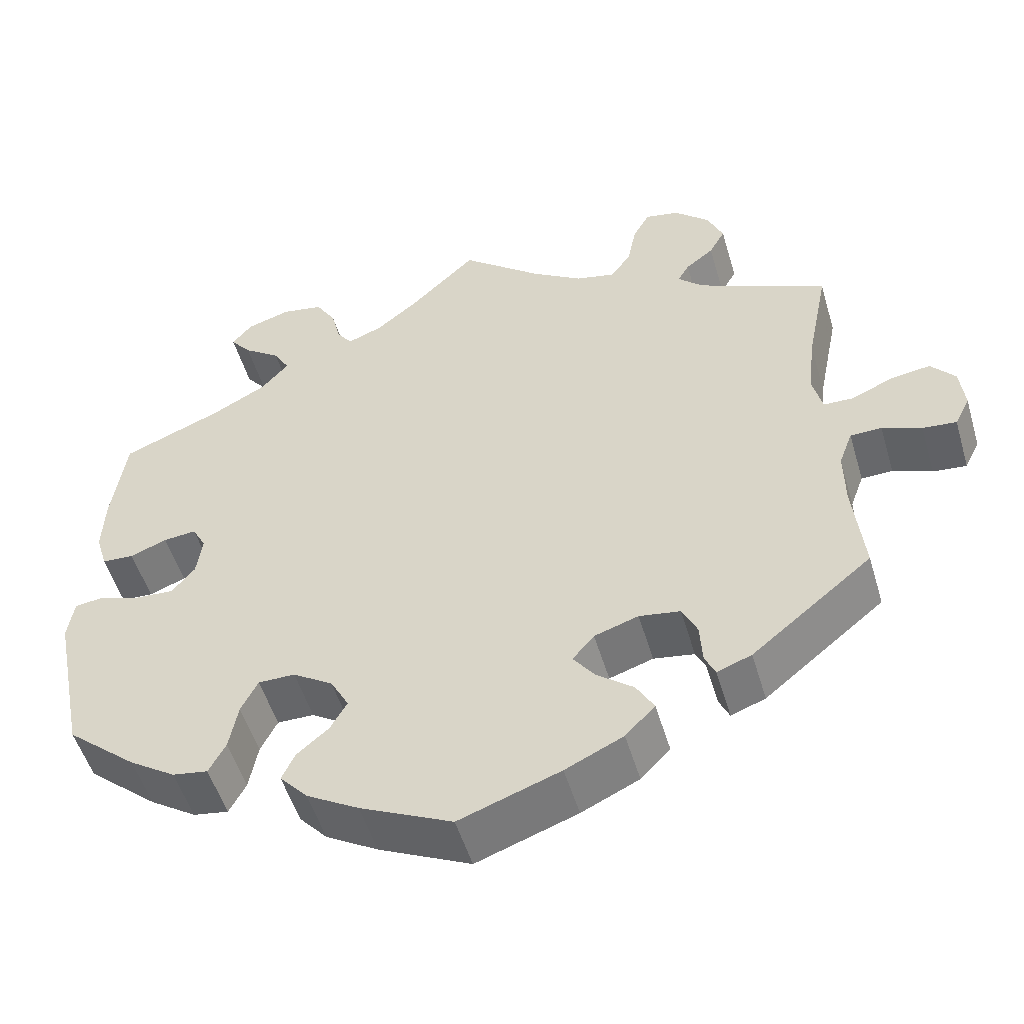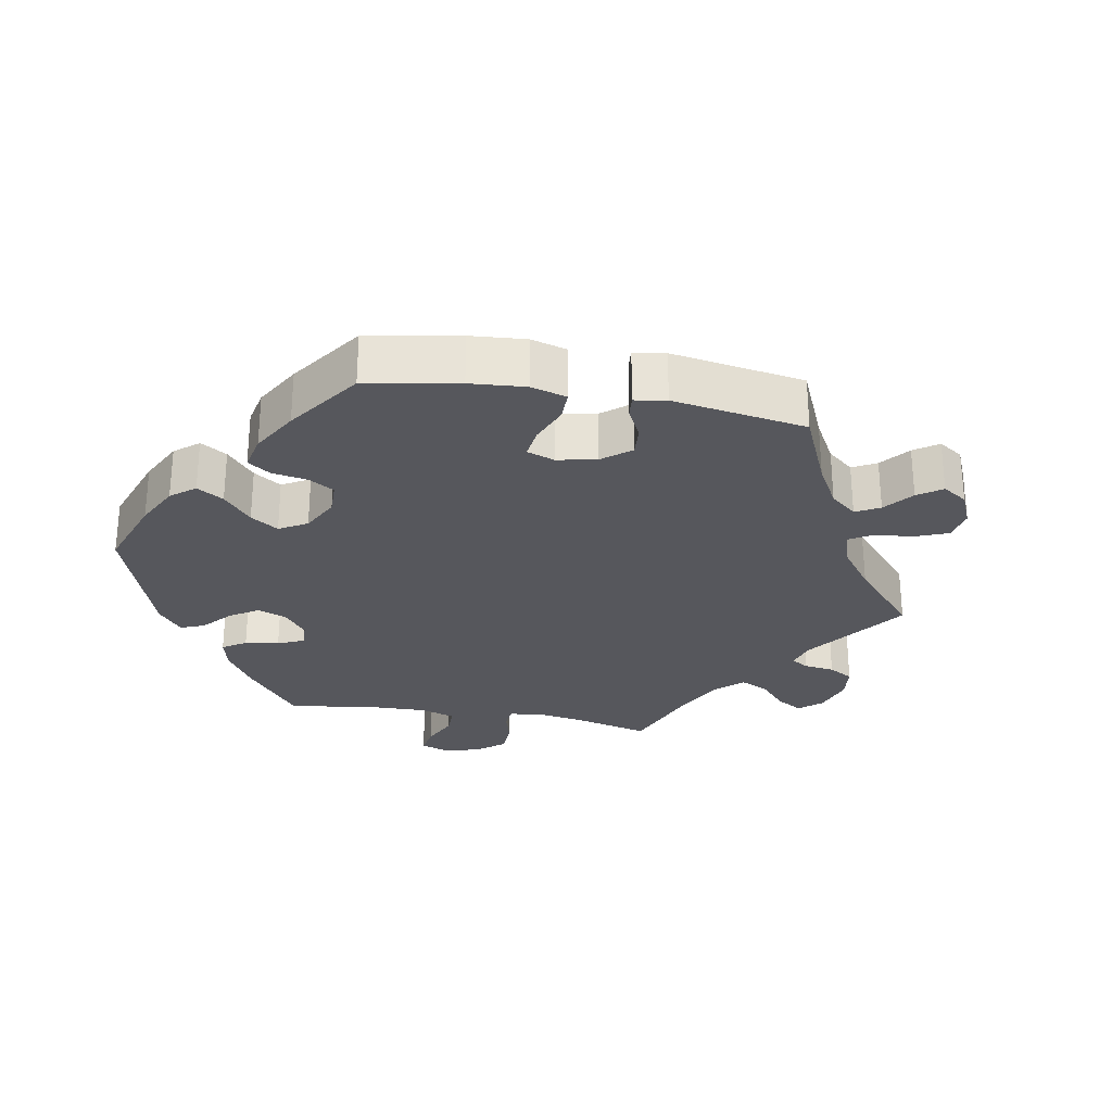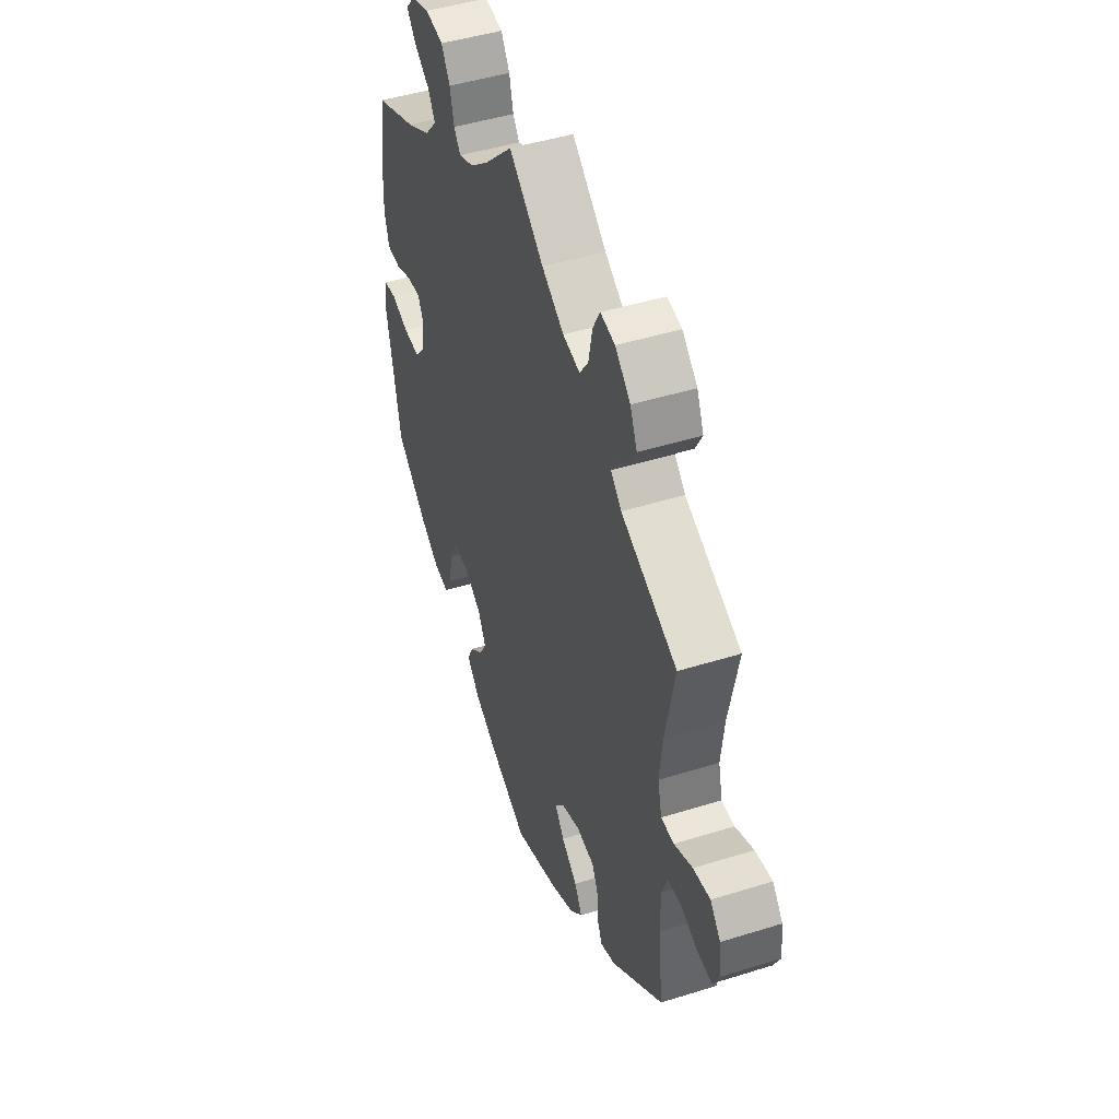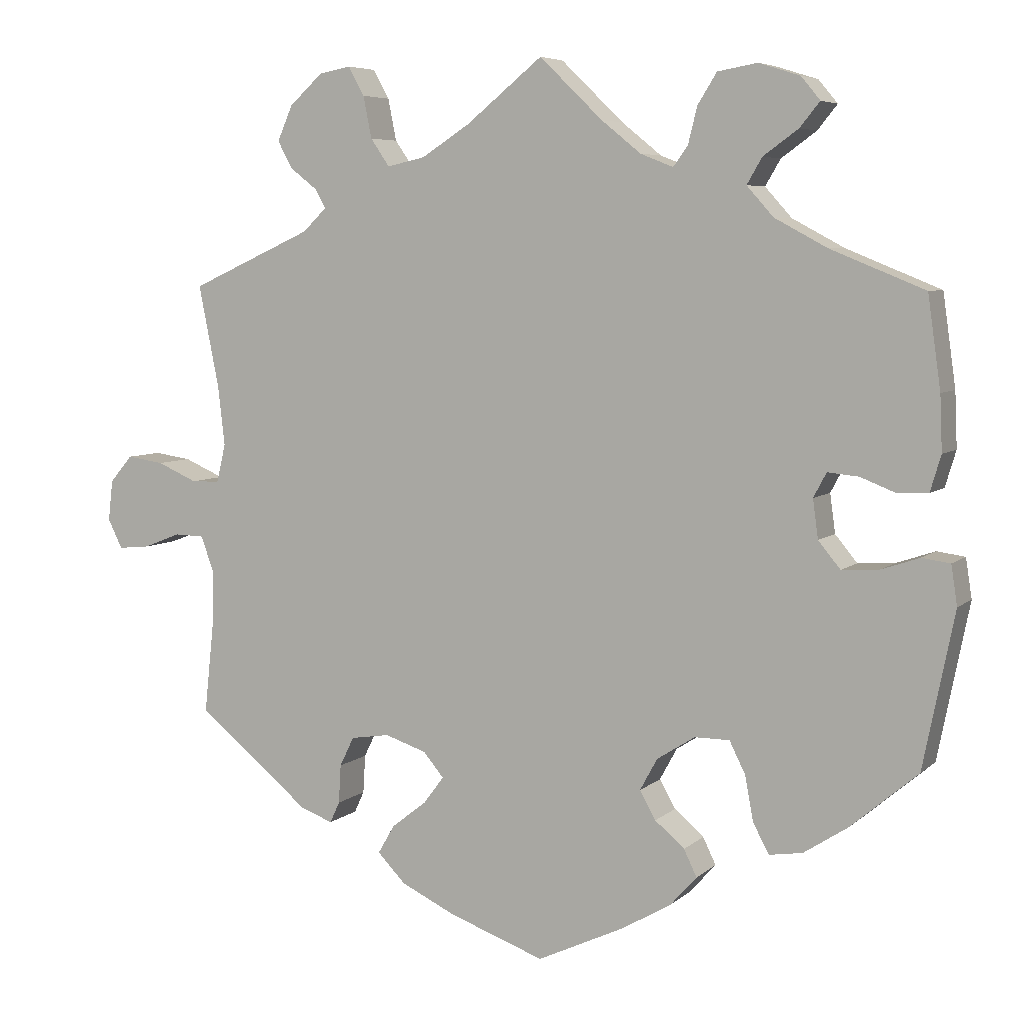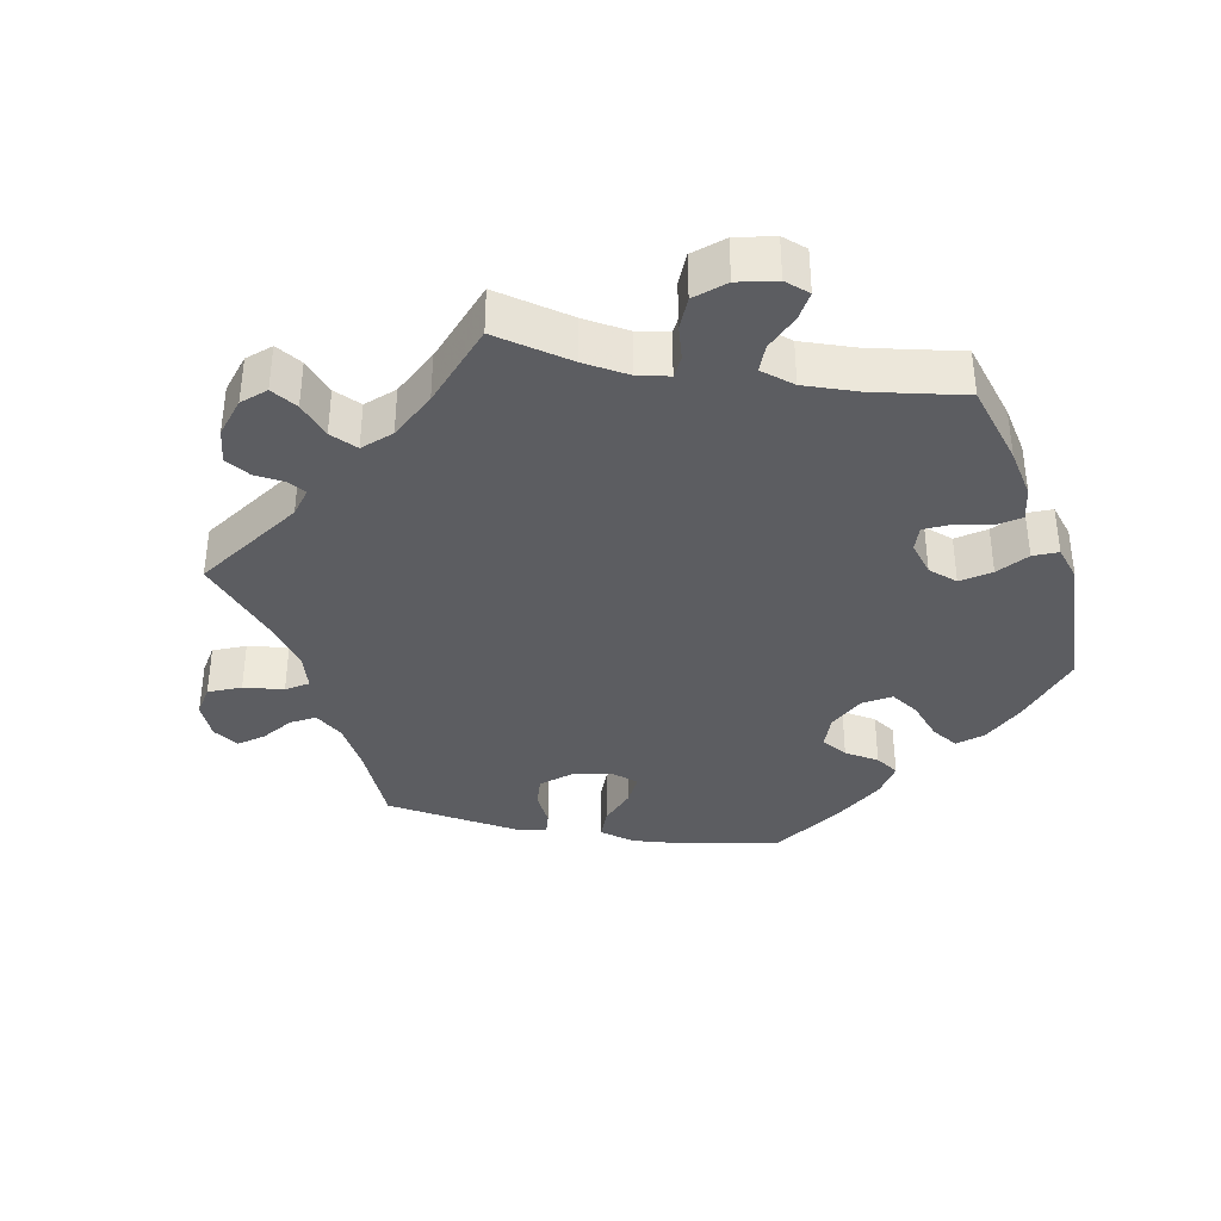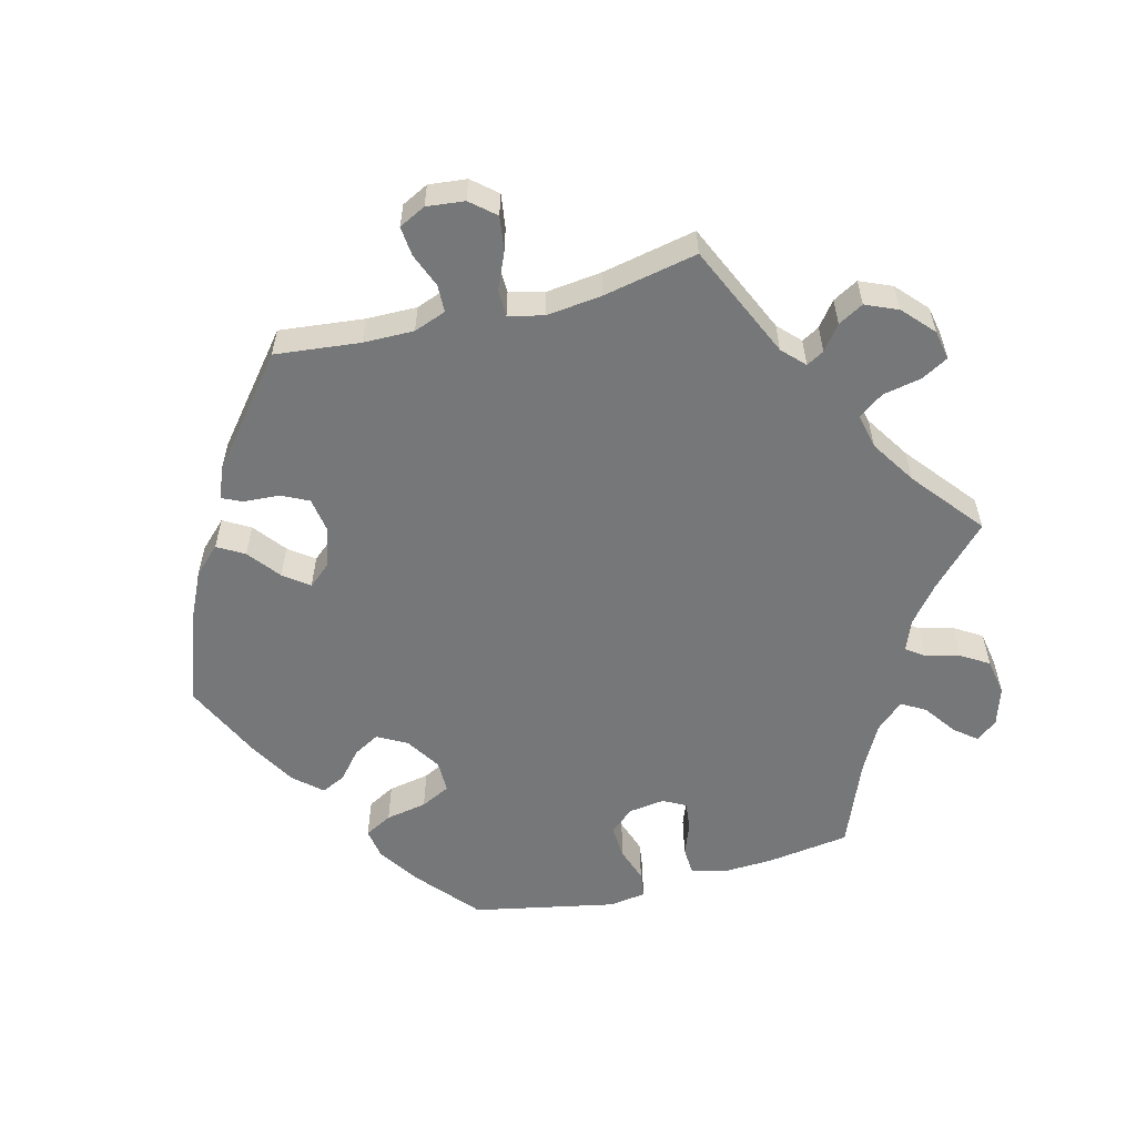
<metadata>
{"format":"obj","ext":"obj","renderer":"f3d","projection":"perspective","resolution":1024,"background":"white","views":[{"elev":-51.8,"azim":-163.6,"up":"+Z"},{"elev":-27.6,"azim":-160.5,"up":"+Y"},{"elev":46.2,"azim":-109.7,"up":"+Z"},{"elev":6.1,"azim":24.5,"up":"+Z"},{"elev":-37.2,"azim":19.6,"up":"+Y"},{"elev":-57.0,"azim":-75.5,"up":"+Y"}]}
</metadata>
<code>
v 0.083 0.07 0.498
v 0.135 0.07 0.456
v 0.178 0.07 0.439
v 0.197 0.07 0.465
v 0.209 0.07 0.513
v 0.234 0.07 0.553
v 0.286 0.07 0.562
v 0.34 0.07 0.545
v 0.365 0.07 0.515
v 0.339 0.07 0.483
v 0.293 0.07 0.45
v 0.273 0.07 0.416
v 0.308 0.07 0.377
v 0.377 0.07 0.34
v 0.5 0.07 0.29
v 0.517 0.07 0.17
v 0.52 0.07 0.098
v 0.506 0.07 0.051
v 0.466 0.07 0.049
v 0.42 0.07 0.067
v 0.379 0.07 0.071
v 0.362 0.07 0.039
v 0.369 0.07 -0.012
v 0.398 0.07 -0.047
v 0.447 0.07 -0.044
v 0.497 0.07 -0.027
v 0.534 0.07 -0.032
v 0.542 0.07 -0.084
v 0.501 0.07 -0.288
v 0.413 0.07 -0.363
v 0.355 0.07 -0.401
v 0.311 0.07 -0.408
v 0.29 0.07 -0.369
v 0.279 0.07 -0.31
v 0.258 0.07 -0.268
v 0.212 0.07 -0.268
v 0.162 0.07 -0.3
v 0.139 0.07 -0.342
v 0.16 0.07 -0.379
v 0.199 0.07 -0.412
v 0.216 0.07 -0.447
v 0.181 0.07 -0.486
v 0.116 0.07 -0.524
v 0.001 0.07 -0.578
v -0.125 0.07 -0.533
v -0.197 0.07 -0.499
v -0.234 0.07 -0.461
v -0.212 0.07 -0.423
v -0.166 0.07 -0.387
v -0.139 0.07 -0.351
v -0.166 0.07 -0.319
v -0.221 0.07 -0.301
v -0.272 0.07 -0.309
v -0.291 0.07 -0.348
v -0.294 0.07 -0.399
v -0.307 0.07 -0.427
v -0.35 0.07 -0.411
v -0.5 0.07 -0.289
v -0.487 0.07 -0.168
v -0.486 0.07 -0.096
v -0.503 0.07 -0.05
v -0.542 0.07 -0.049
v -0.591 0.07 -0.068
v -0.633 0.07 -0.072
v -0.652 0.07 -0.034
v -0.646 0.07 0.02
v -0.616 0.07 0.055
v -0.567 0.07 0.048
v -0.514 0.07 0.025
v -0.477 0.07 0.026
v -0.465 0.07 0.076
v -0.474 0.07 0.155
v -0.501 0.07 0.289
v -0.339 0.07 0.362
v -0.308 0.07 0.392
v -0.322 0.07 0.417
v -0.357 0.07 0.444
v -0.377 0.07 0.48
v -0.357 0.07 0.526
v -0.313 0.07 0.566
v -0.271 0.07 0.574
v -0.25 0.07 0.536
v -0.239 0.07 0.481
v -0.214 0.07 0.445
v -0.164 0.07 0.456
v -0.1 0.07 0.497
v 0 0.07 0.578
v 0.083 0 0.498
v 0.135 0 0.456
v 0.178 0 0.439
v 0.197 0 0.465
v 0.209 0 0.513
v 0.234 0 0.553
v 0.286 0 0.562
v 0.34 0 0.545
v 0.365 0 0.515
v 0.339 0 0.483
v 0.293 0 0.45
v 0.273 0 0.416
v 0.308 0 0.377
v 0.377 0 0.34
v 0.5 0 0.29
v 0.517 0 0.17
v 0.52 0 0.098
v 0.506 0 0.051
v 0.466 0 0.049
v 0.42 0 0.067
v 0.379 0 0.071
v 0.362 0 0.039
v 0.369 0 -0.012
v 0.398 0 -0.047
v 0.447 0 -0.044
v 0.497 0 -0.027
v 0.534 0 -0.032
v 0.542 0 -0.084
v 0.501 0 -0.288
v 0.413 0 -0.363
v 0.355 0 -0.401
v 0.311 0 -0.408
v 0.29 0 -0.369
v 0.279 0 -0.31
v 0.258 0 -0.268
v 0.212 0 -0.268
v 0.162 0 -0.3
v 0.139 0 -0.342
v 0.16 0 -0.379
v 0.199 0 -0.412
v 0.216 0 -0.447
v 0.181 0 -0.486
v 0.116 0 -0.524
v 0.001 0 -0.578
v -0.125 0 -0.533
v -0.197 0 -0.499
v -0.234 0 -0.461
v -0.212 0 -0.423
v -0.166 0 -0.387
v -0.139 0 -0.351
v -0.166 0 -0.319
v -0.221 0 -0.301
v -0.272 0 -0.309
v -0.291 0 -0.348
v -0.294 0 -0.399
v -0.307 0 -0.427
v -0.35 0 -0.411
v -0.5 0 -0.289
v -0.487 0 -0.168
v -0.486 0 -0.096
v -0.503 0 -0.05
v -0.542 0 -0.049
v -0.591 0 -0.068
v -0.633 0 -0.072
v -0.652 0 -0.034
v -0.646 0 0.02
v -0.616 0 0.055
v -0.567 0 0.048
v -0.514 0 0.025
v -0.477 0 0.026
v -0.465 0 0.076
v -0.474 0 0.155
v -0.501 0 0.289
v -0.339 0 0.362
v -0.308 0 0.392
v -0.322 0 0.417
v -0.357 0 0.444
v -0.377 0 0.48
v -0.357 0 0.526
v -0.313 0 0.566
v -0.271 0 0.574
v -0.25 0 0.536
v -0.239 0 0.481
v -0.214 0 0.445
v -0.164 0 0.456
v -0.1 0 0.497
v 0 0 0.578
f 86 87 1
f 85 86 1 2
f 84 85 2 3
f 80 81 82 83
f 80 83 84
f 79 80 84
f 76 77 78 79
f 75 76 79 84
f 74 75 84 3
f 72 73 74 3
f 66 67 68 69
f 66 69 70
f 65 66 70
f 62 63 64 65
f 61 62 65 70
f 60 61 70
f 59 60 70 71
f 57 58 59
f 54 55 56 57
f 53 54 57 59
f 52 53 59 71
f 46 47 48 49
f 46 49 50
f 45 46 50
f 44 45 50
f 43 44 50
f 42 43 50 51
f 39 40 41 42
f 38 39 42 51
f 31 32 33 34
f 31 34 35
f 30 31 35
f 29 30 35
f 28 29 35
f 25 26 27 28
f 24 25 28 35
f 23 24 35 36
f 17 18 19 20
f 17 20 21
f 14 15 16 17
f 13 14 17 21
f 12 13 21 22
f 8 9 10 11
f 8 11 12
f 7 8 12
f 4 5 6 7
f 3 4 7 12
f 37 38 51 52
f 37 52 71 72
f 23 36 37 72
f 22 23 72
f 3 12 22 72
f 88 174 173
f 89 88 173 172
f 90 89 172 171
f 170 169 168 167
f 171 170 167
f 171 167 166
f 166 165 164 163
f 171 166 163 162
f 90 171 162 161
f 90 161 160 159
f 156 155 154 153
f 157 156 153
f 157 153 152
f 152 151 150 149
f 157 152 149 148
f 157 148 147
f 158 157 147 146
f 146 145 144
f 144 143 142 141
f 146 144 141 140
f 158 146 140 139
f 136 135 134 133
f 137 136 133
f 137 133 132
f 137 132 131
f 137 131 130
f 138 137 130 129
f 129 128 127 126
f 138 129 126 125
f 121 120 119 118
f 122 121 118
f 122 118 117
f 122 117 116
f 122 116 115
f 115 114 113 112
f 122 115 112 111
f 123 122 111 110
f 107 106 105 104
f 108 107 104
f 104 103 102 101
f 108 104 101 100
f 109 108 100 99
f 98 97 96 95
f 99 98 95
f 99 95 94
f 94 93 92 91
f 99 94 91 90
f 139 138 125 124
f 159 158 139 124
f 159 124 123 110
f 159 110 109
f 159 109 99 90
f 1 88 89 2
f 2 89 90 3
f 3 90 91 4
f 4 91 92 5
f 5 92 93 6
f 6 93 94 7
f 7 94 95 8
f 8 95 96 9
f 9 96 97 10
f 10 97 98 11
f 11 98 99 12
f 12 99 100 13
f 13 100 101 14
f 14 101 102 15
f 15 102 103 16
f 16 103 104 17
f 17 104 105 18
f 18 105 106 19
f 19 106 107 20
f 20 107 108 21
f 21 108 109 22
f 22 109 110 23
f 23 110 111 24
f 24 111 112 25
f 25 112 113 26
f 26 113 114 27
f 27 114 115 28
f 28 115 116 29
f 29 116 117 30
f 30 117 118 31
f 31 118 119 32
f 32 119 120 33
f 33 120 121 34
f 34 121 122 35
f 35 122 123 36
f 36 123 124 37
f 37 124 125 38
f 38 125 126 39
f 39 126 127 40
f 40 127 128 41
f 41 128 129 42
f 42 129 130 43
f 43 130 131 44
f 44 131 132 45
f 45 132 133 46
f 46 133 134 47
f 47 134 135 48
f 48 135 136 49
f 49 136 137 50
f 50 137 138 51
f 51 138 139 52
f 52 139 140 53
f 53 140 141 54
f 54 141 142 55
f 55 142 143 56
f 56 143 144 57
f 57 144 145 58
f 58 145 146 59
f 59 146 147 60
f 60 147 148 61
f 61 148 149 62
f 62 149 150 63
f 63 150 151 64
f 64 151 152 65
f 65 152 153 66
f 66 153 154 67
f 67 154 155 68
f 68 155 156 69
f 69 156 157 70
f 70 157 158 71
f 71 158 159 72
f 72 159 160 73
f 73 160 161 74
f 74 161 162 75
f 75 162 163 76
f 76 163 164 77
f 77 164 165 78
f 78 165 166 79
f 79 166 167 80
f 80 167 168 81
f 81 168 169 82
f 82 169 170 83
f 83 170 171 84
f 84 171 172 85
f 85 172 173 86
f 86 173 174 87
f 87 174 88 1

</code>
